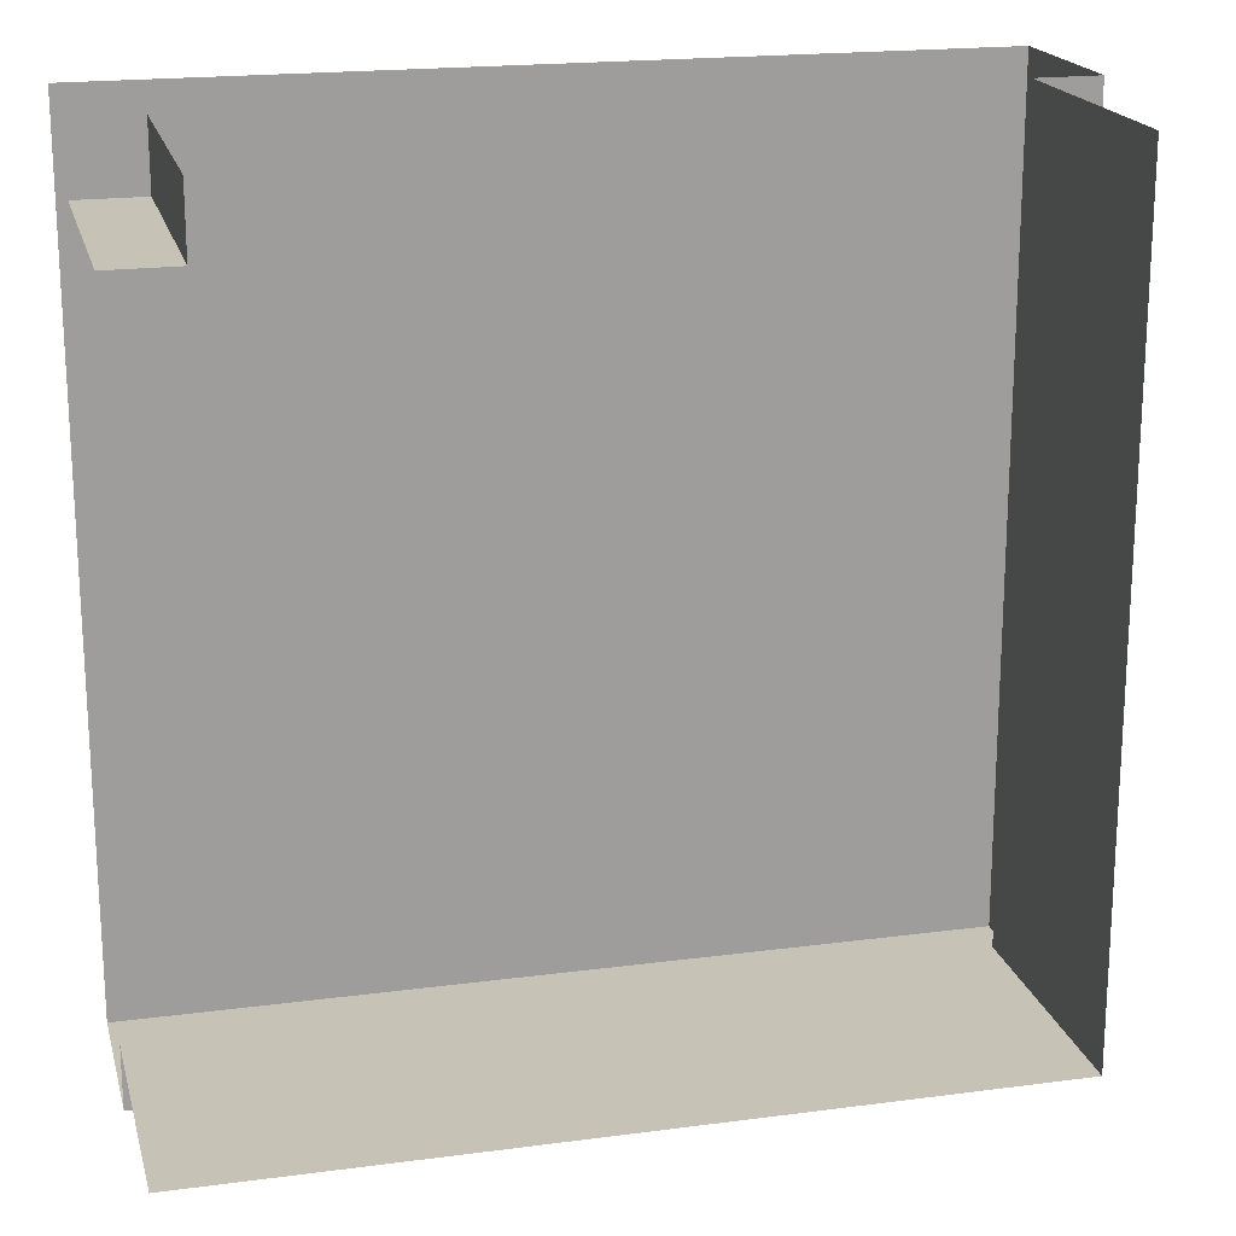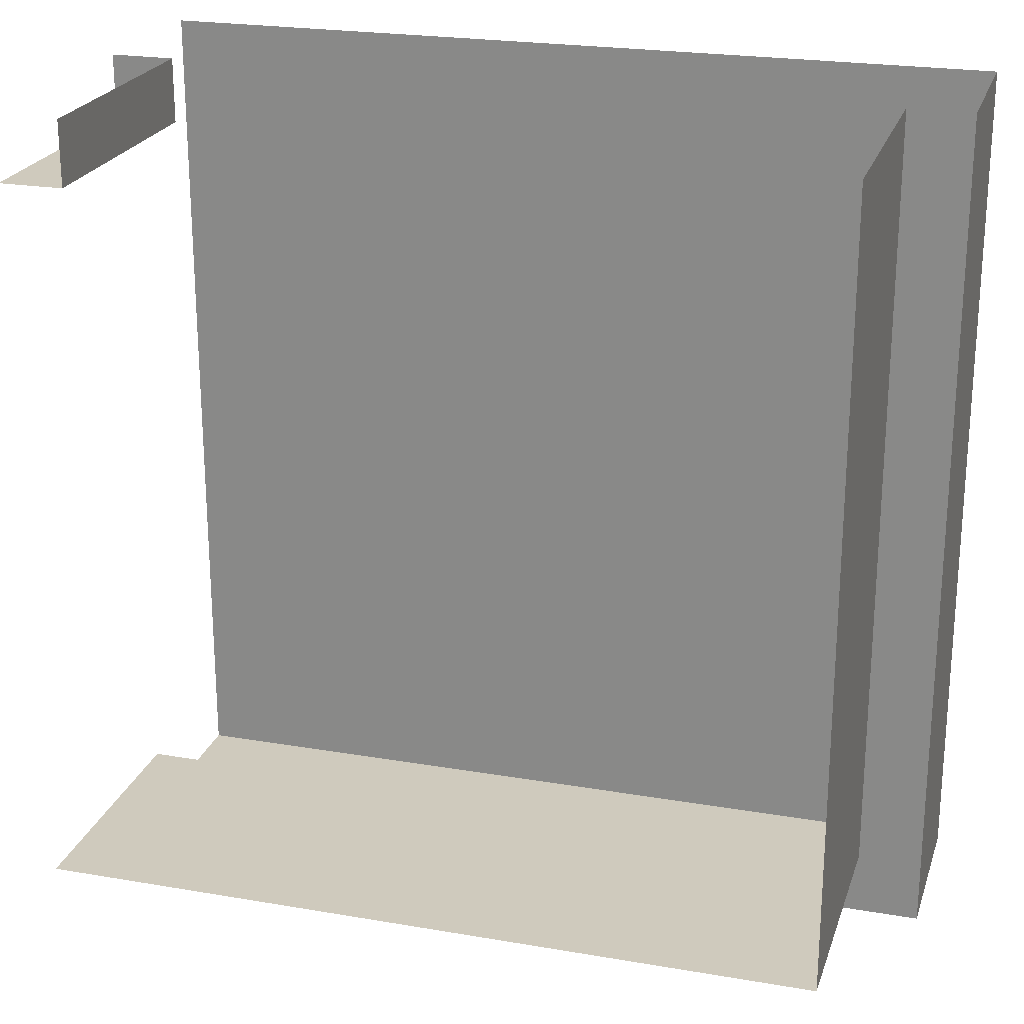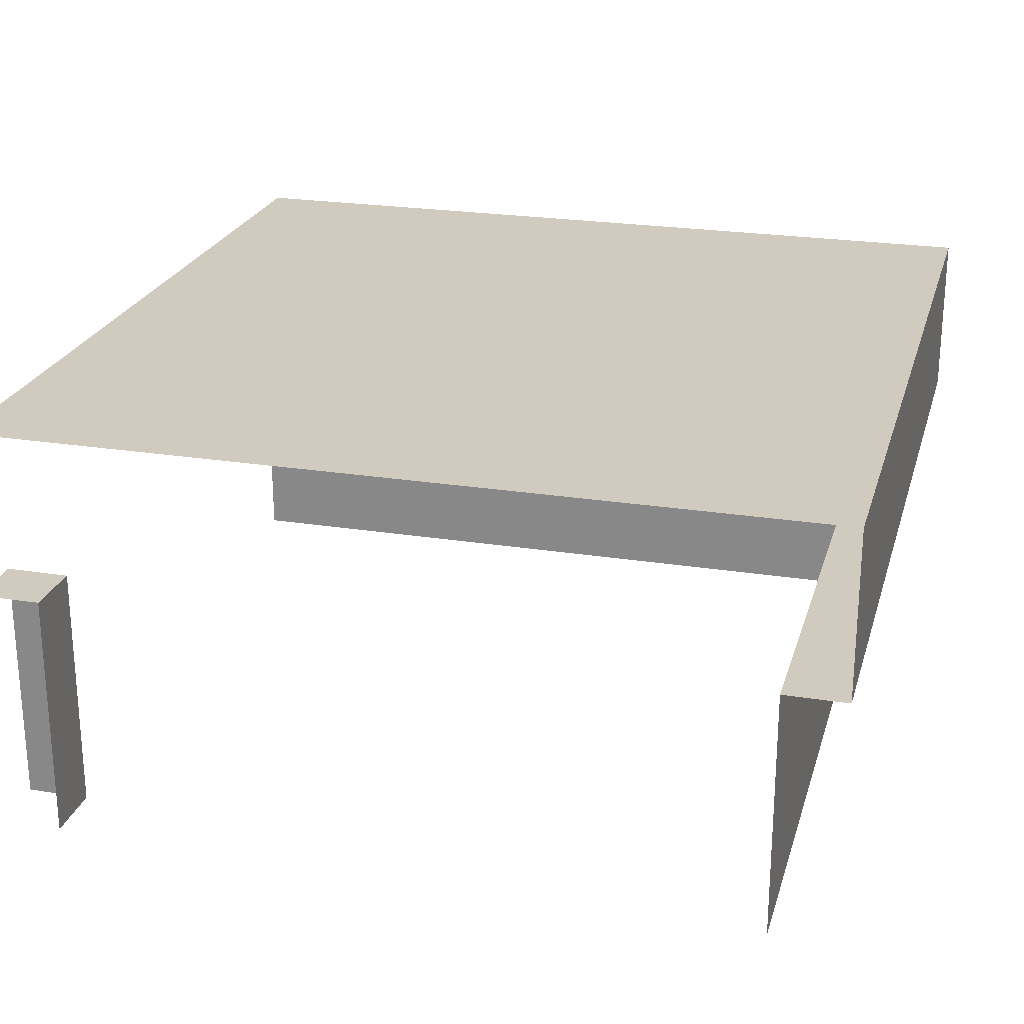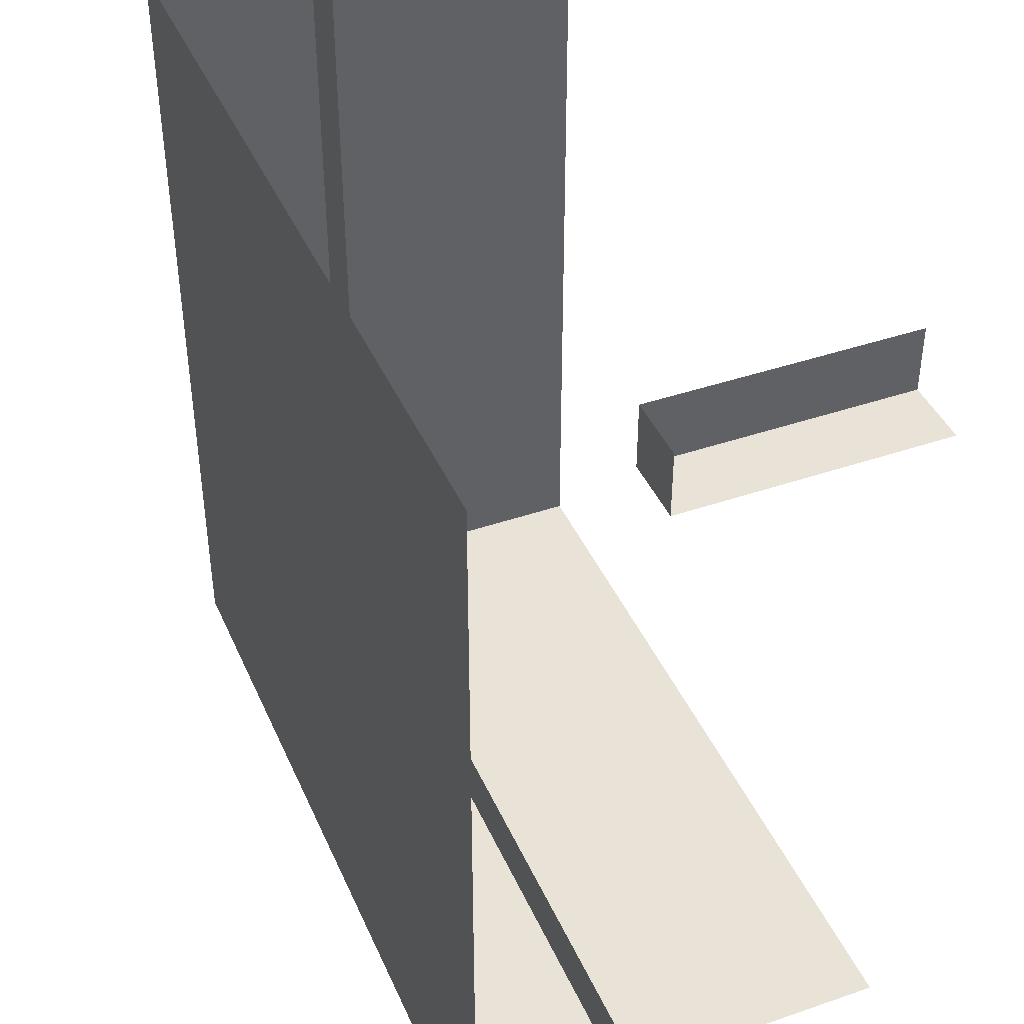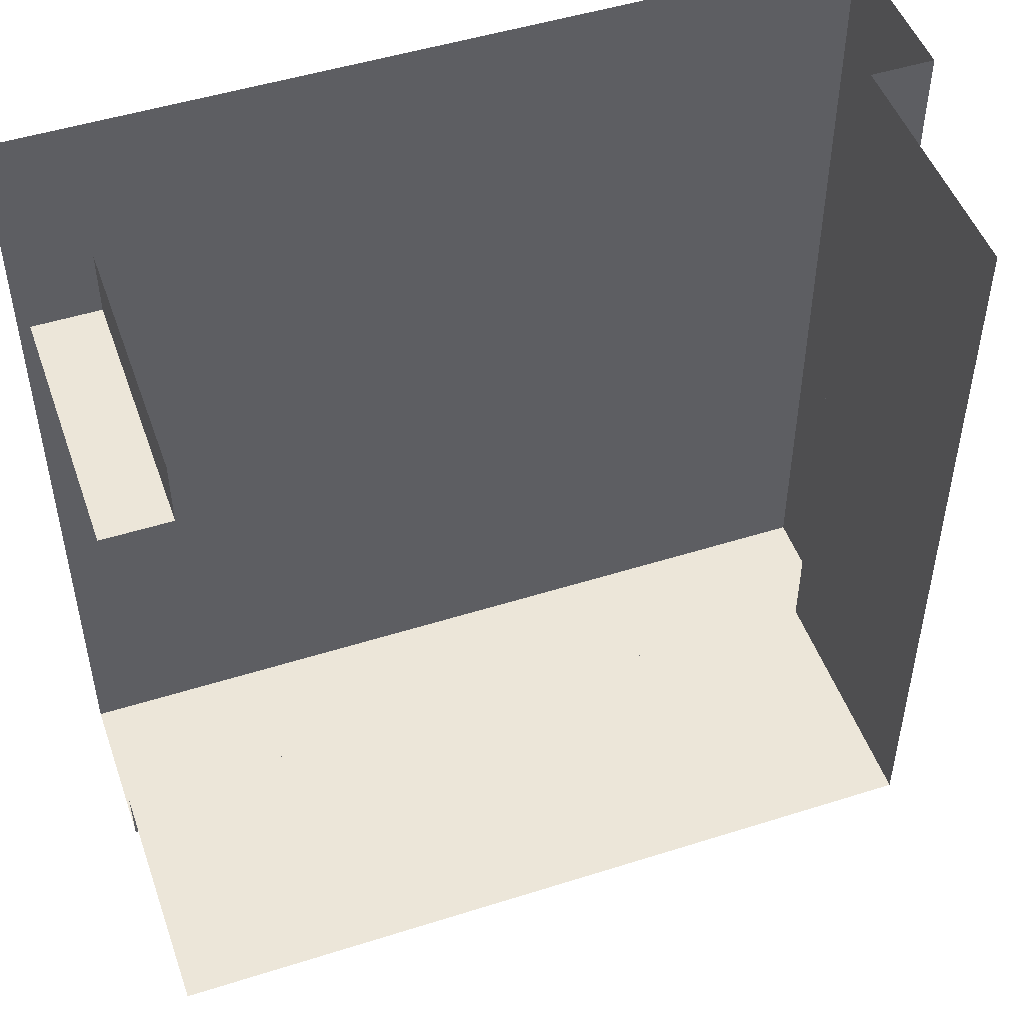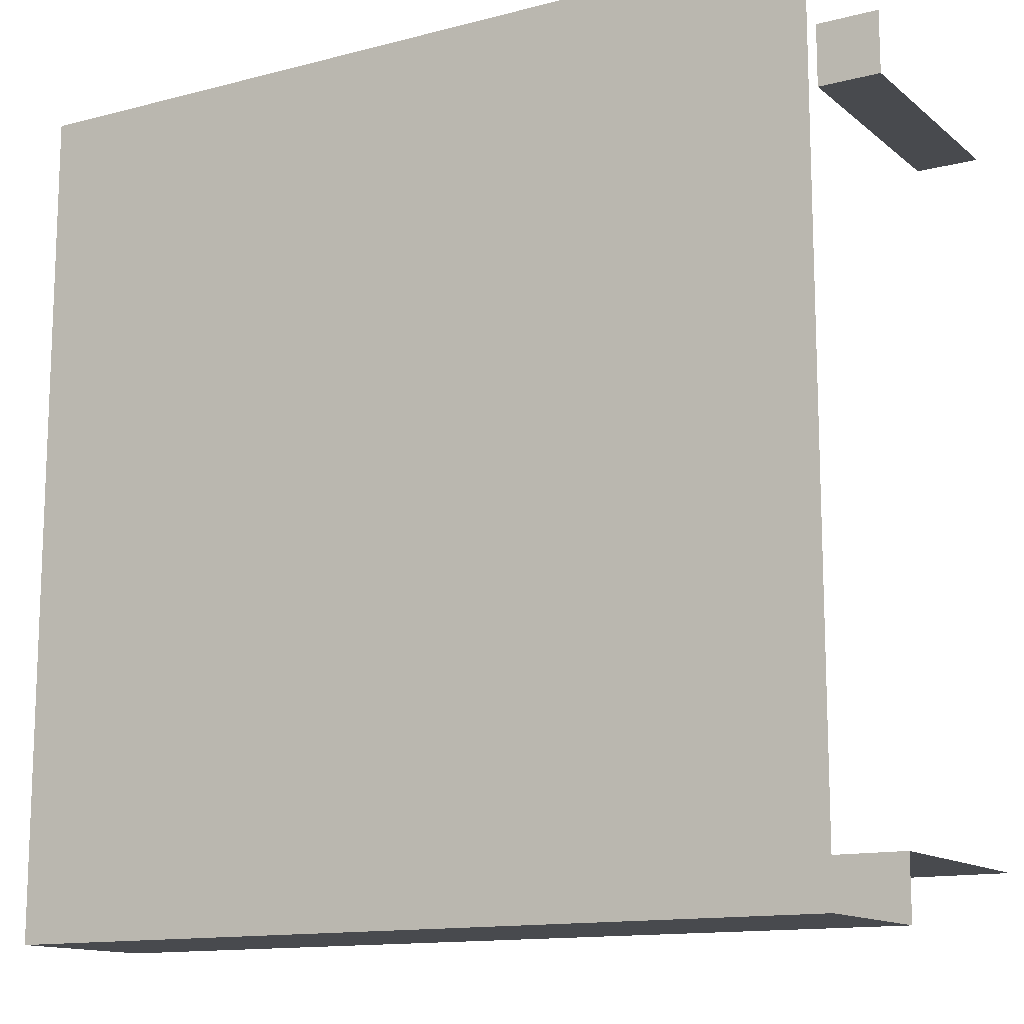
<metadata>
{"format":"obj","ext":"obj","renderer":"f3d","projection":"perspective","resolution":1024,"background":"white","views":[{"elev":19.2,"azim":-14.0,"up":"+Z"},{"elev":23.0,"azim":16.3,"up":"+Z"},{"elev":23.6,"azim":15.0,"up":"+Y"},{"elev":41.8,"azim":-112.5,"up":"+Z"},{"elev":49.3,"azim":-19.3,"up":"+Z"},{"elev":-13.3,"azim":-149.4,"up":"+Z"}]}
</metadata>
<code>
g Surface_CornerDS
v -0 0.5 0
v -0 0.5 -1
v 1 0.5 -1
v 1 0.5 0
v -0 0.5 -1
v -0 0.3 -1
v 1 0.3 -1
v 1 0.5 -1
v 1 0.3 0
v 1 0.5 0
v 1 0.5 -1
v 1 0.3 -1
v 0.925 0 0
v 0.925 0.3 0
v 0.925 0.3 -0.925
v 0.925 0 -0.925
v -0 0.3 -0.925
v -0 0 -0.925
v 0.925 0 -0.925
v 0.925 0.3 -0.925
v 1 0.3 -1
v 0.925 0.3 -0.925
v 0.925 0.3 0
v 1 0.3 0
v -0 0.3 -1
v -0 0.3 -0.925
v 0.925 0.3 -0.925
v 1 0.3 -1
v 0.075 0 0
v 0.075 0 -0.075
v 0.075 0.3 -0.075
v 0.075 0.3 0
v -0 0.3 -0.075
v 0.075 0.3 -0.075
v 0.075 0 -0.075
v -0 0 -0.075
v -0 0.3 -0.075
v -0 0.3 0
v 0.075 0.3 0
v 0.075 0.3 -0.075
g Surface_CornerDS_0
f 3 2 1
f 4 3 1
f 7 6 5
f 8 7 5
f 11 10 9
f 12 11 9
f 15 14 13
f 16 15 13
f 19 18 17
f 20 19 17
f 23 22 21
f 24 23 21
f 27 26 25
f 28 27 25
f 31 30 29
f 32 31 29
f 35 34 33
f 36 35 33
f 39 38 37
f 40 39 37

</code>
